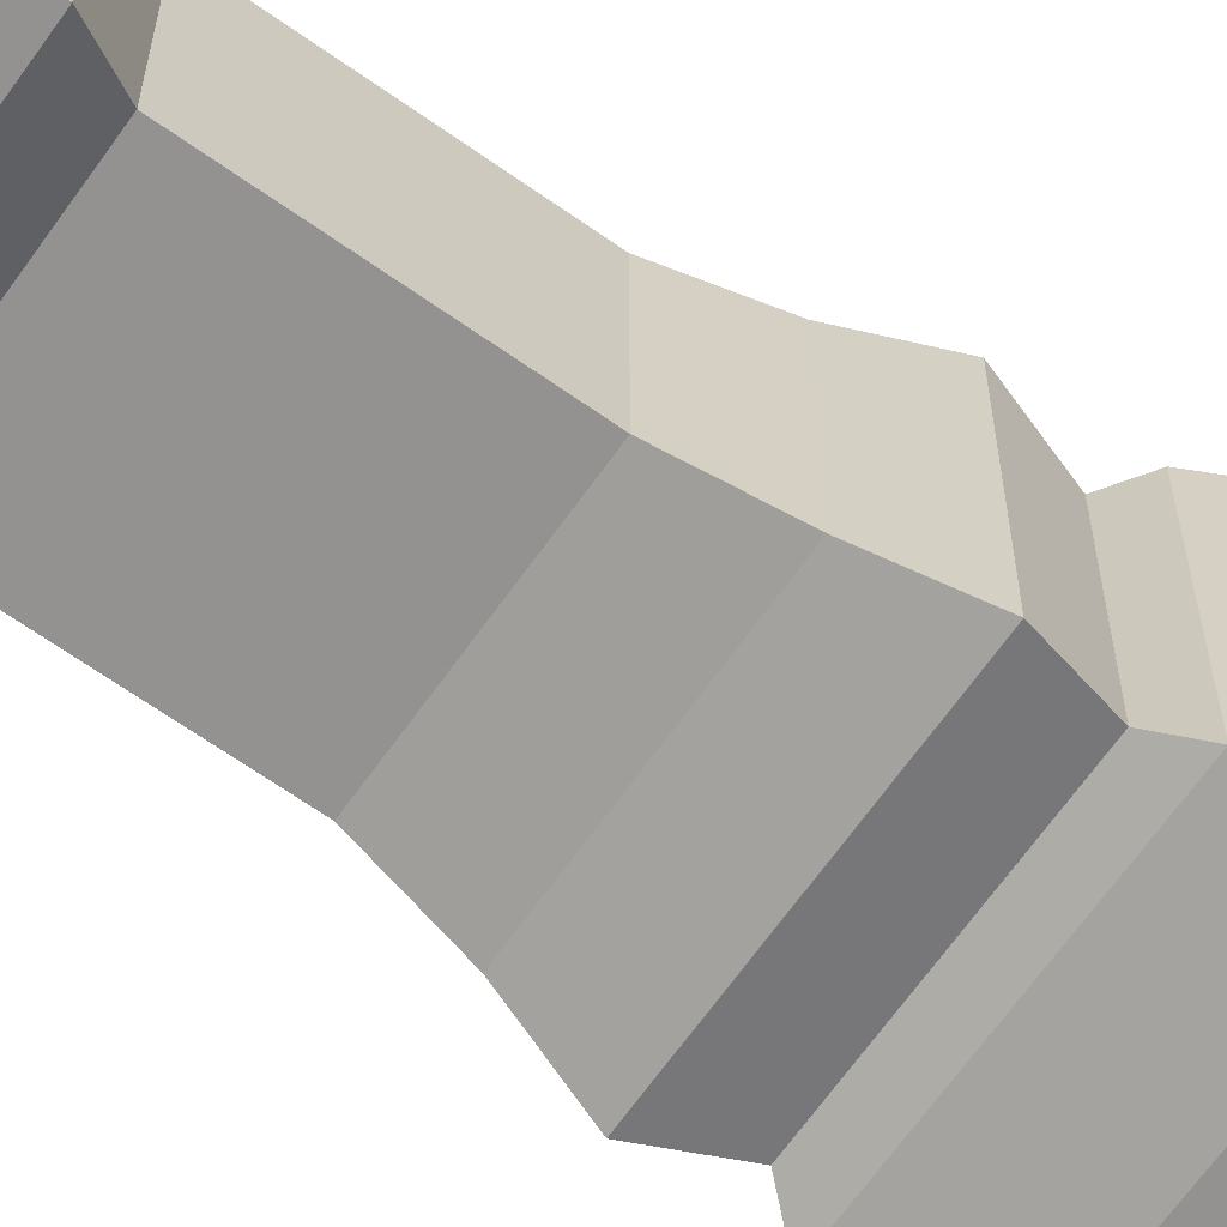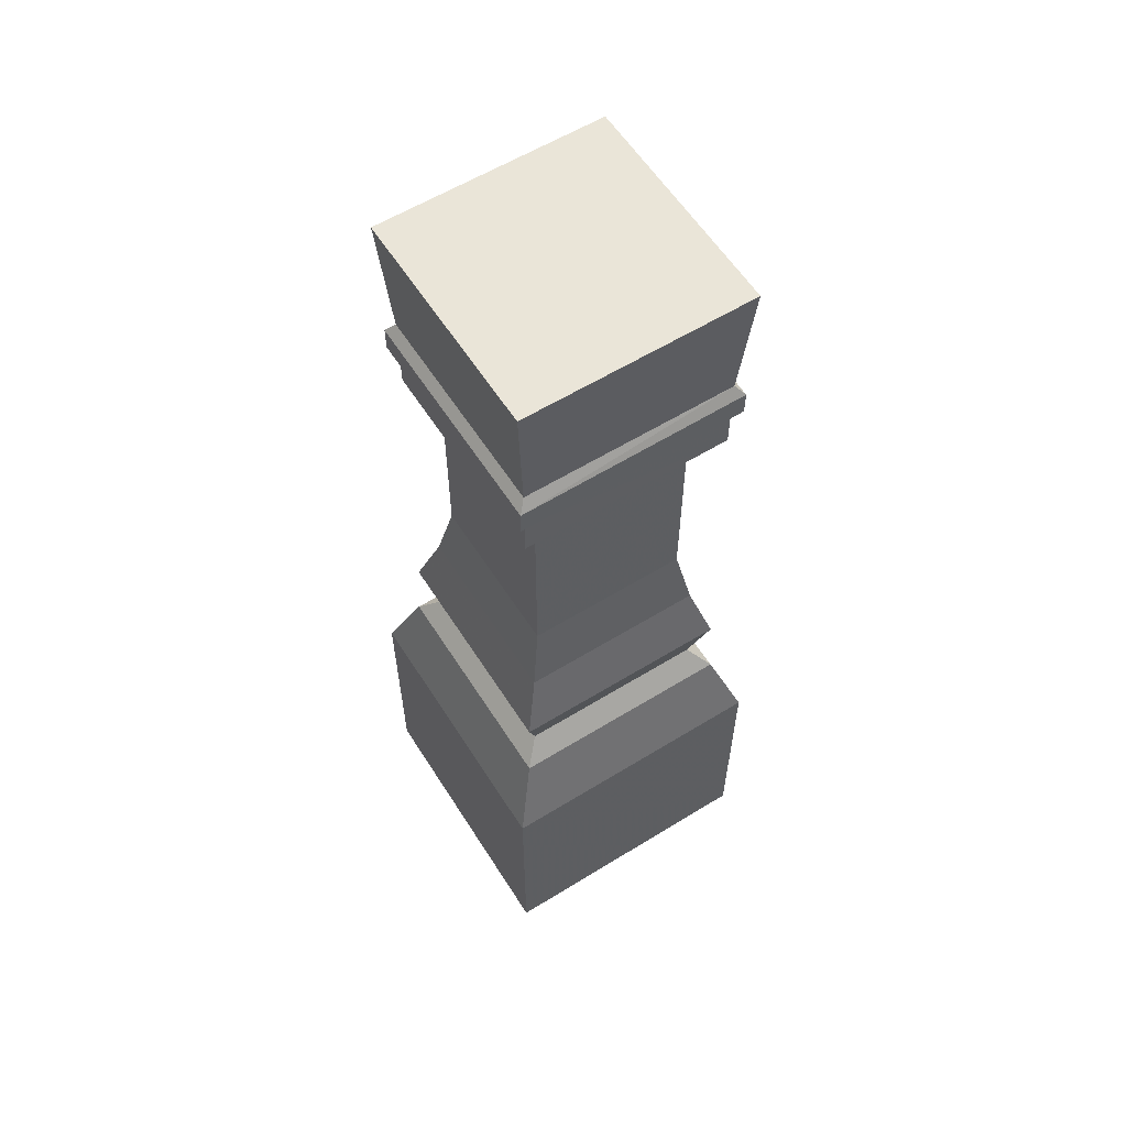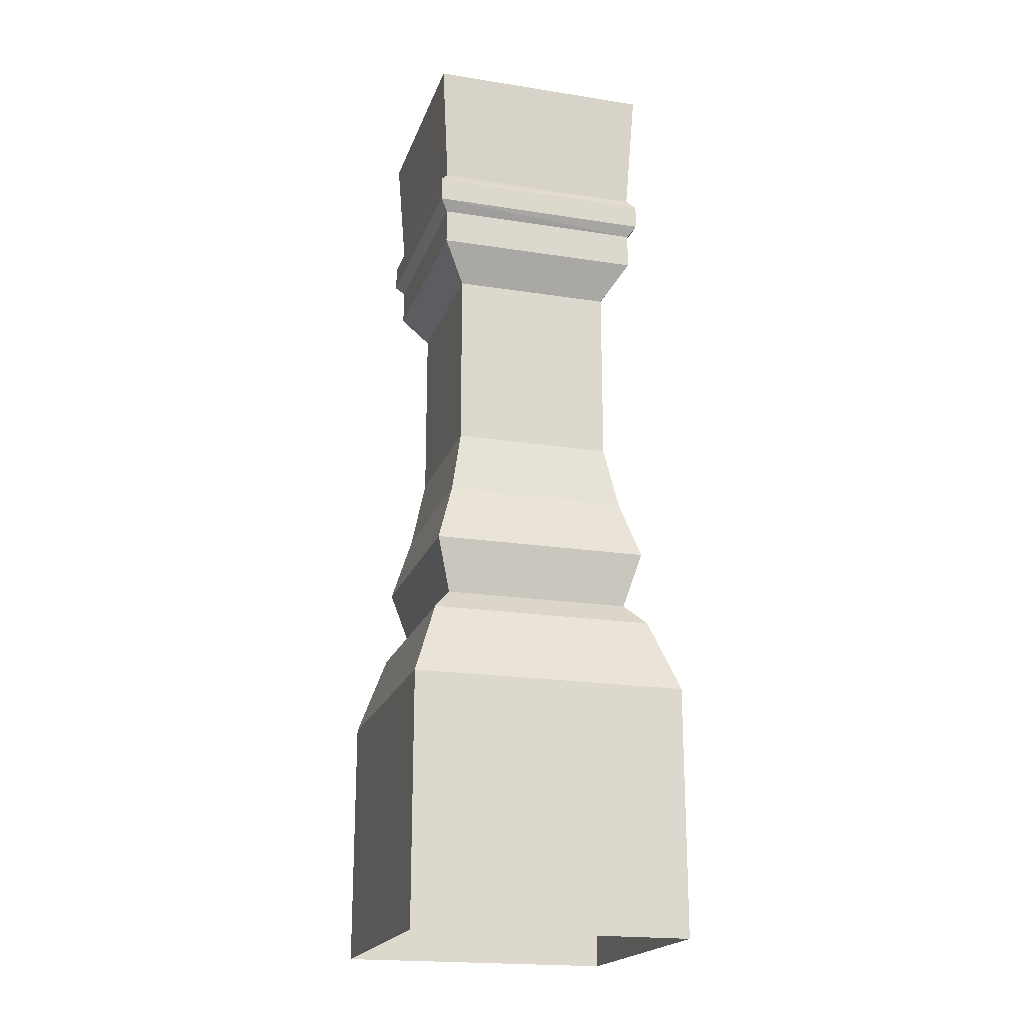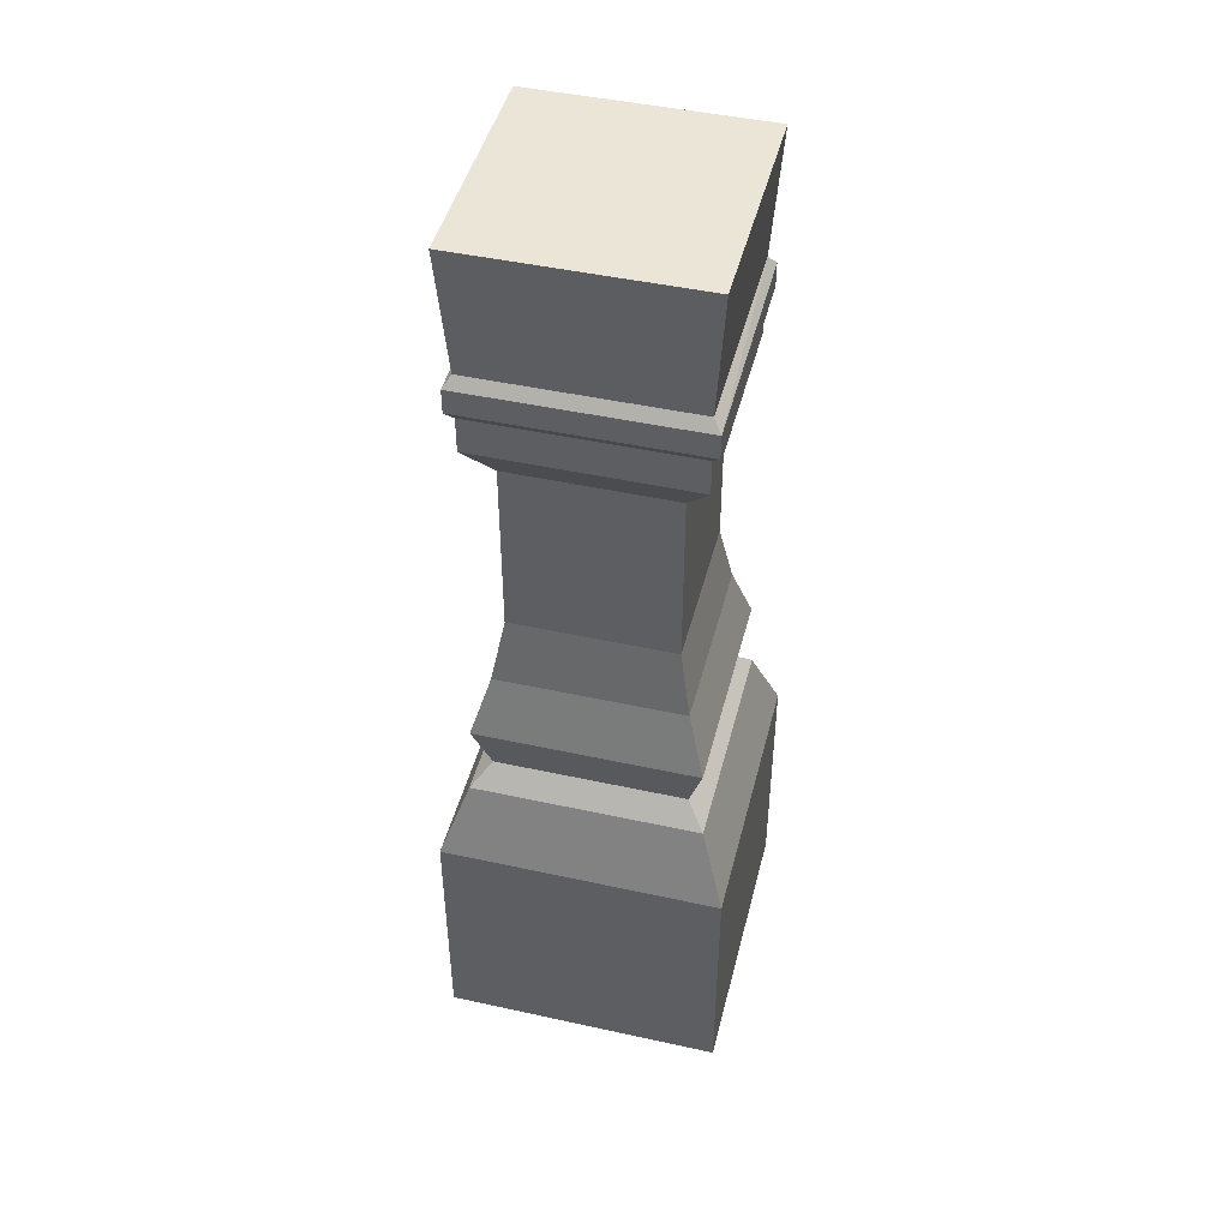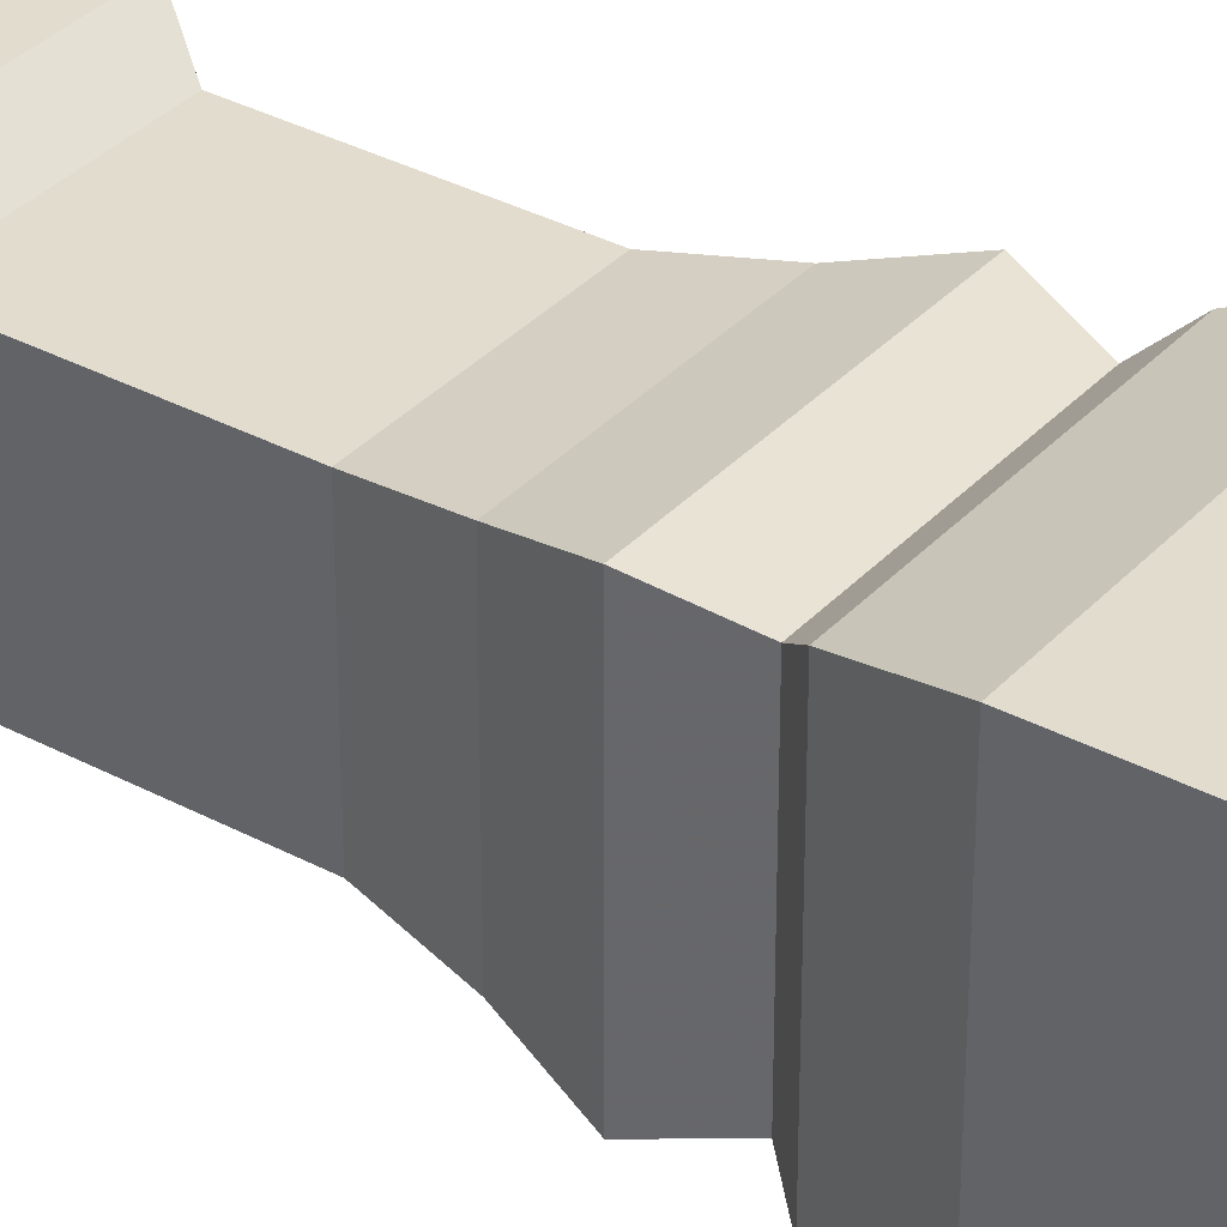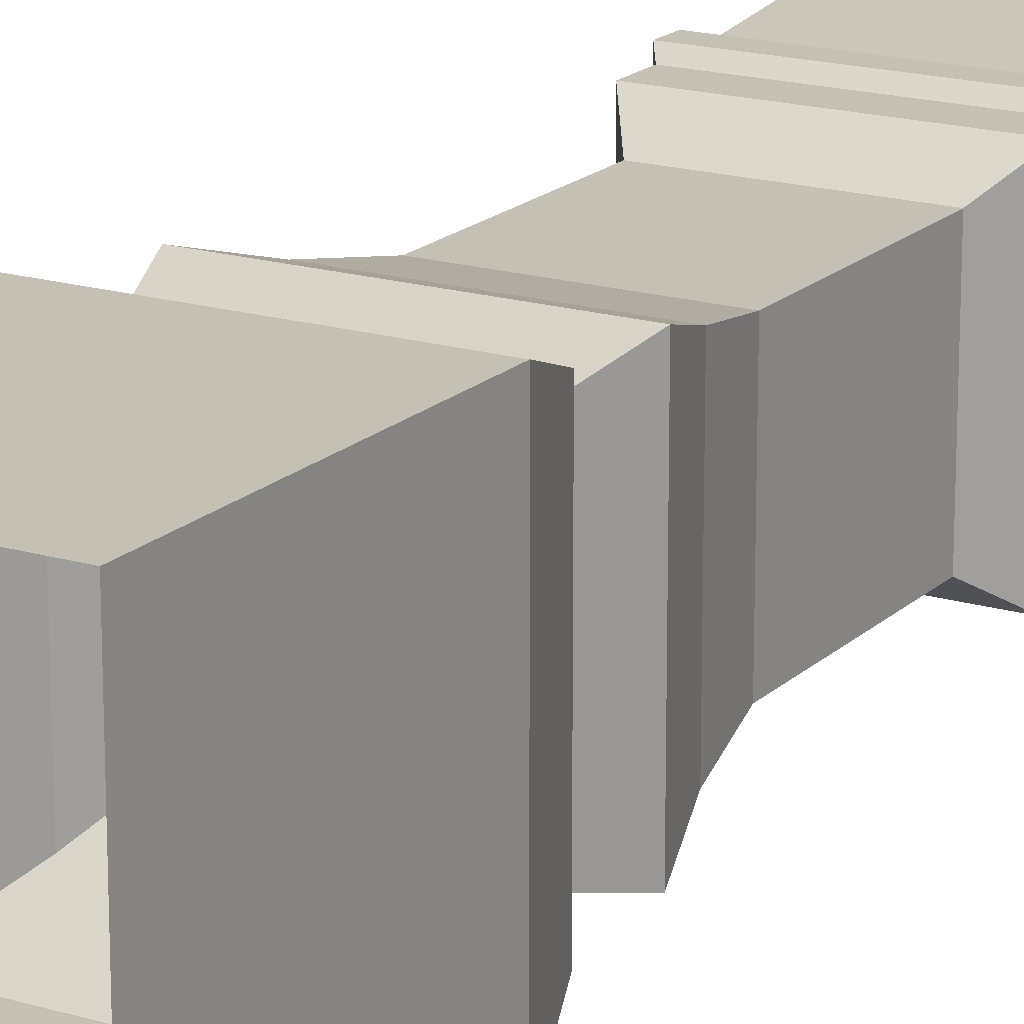
<metadata>
{"format":"obj","ext":"obj","renderer":"f3d","projection":"perspective","resolution":1024,"background":"white","views":[{"elev":-66.5,"azim":-125.3,"up":"+Z"},{"elev":59.3,"azim":-122.3,"up":"+Y"},{"elev":-19.8,"azim":73.8,"up":"+Y"},{"elev":46.0,"azim":14.1,"up":"+Y"},{"elev":34.7,"azim":-54.4,"up":"+Z"},{"elev":18.0,"azim":30.4,"up":"+Z"}]}
</metadata>
<code>
v 24.4 175.5 24.4
v 22.65 177.7 -22.66
v 22.65 177.7 22.65
v 22.65 177.7 -22.66
v 24.4 175.5 24.4
v 24.19 175.5 -24.41
v 24.4 170.2 24.4
v 24.19 175.5 -24.41
v 24.4 175.5 24.4
v 24.19 175.5 -24.41
v 24.4 170.2 24.4
v 24.19 170.2 -24.41
v 22.65 177.7 22.65
v -22.65 177.7 22.66
v -24.19 175.5 24.41
v 22.65 177.7 22.65
v -24.19 175.5 24.41
v 24.4 175.5 24.4
v -24.19 170.2 24.41
v 24.4 175.5 24.4
v -24.19 175.5 24.41
v 24.4 175.5 24.4
v -24.19 170.2 24.41
v 24.4 170.2 24.4
v 24.4 170.2 24.4
v 22.65 167.9 -22.66
v 24.19 170.2 -24.41
v 22.65 167.9 -22.66
v 24.4 170.2 24.4
v 22.65 167.9 22.65
v -24.19 170.2 24.41
v 22.65 167.9 22.65
v 24.4 170.2 24.4
v 22.65 167.9 22.65
v -24.19 170.2 24.41
v -22.65 167.9 22.66
v -24.4 204.6 24.4
v 22.65 177.7 22.65
v 24.4 204.6 24.4
v 22.65 177.7 22.65
v -24.4 204.6 24.4
v -22.65 177.7 22.66
v -24.4 204.6 24.4
v 24.39 204.6 -24.4
v -24.4 204.6 -24.4
v 24.39 204.6 -24.4
v -24.4 204.6 24.4
v 24.4 204.6 24.4
v 22.65 177.7 22.65
v 24.39 204.6 -24.4
v 24.4 204.6 24.4
v 24.39 204.6 -24.4
v 22.65 177.7 22.65
v 22.65 177.7 -22.66
v -22.65 177.7 22.66
v -24.41 175.5 -24.4
v -24.19 175.5 24.41
v -24.41 175.5 -24.4
v -22.65 177.7 22.66
v -22.66 177.7 -22.65
v -24.41 170.2 -24.4
v -24.19 170.2 24.41
v -24.19 175.5 24.41
v -24.19 175.5 24.41
v -24.41 175.5 -24.4
v -24.41 170.2 -24.4
v 24.19 175.5 -24.41
v -24.41 175.5 -24.4
v -22.66 177.7 -22.65
v 24.19 175.5 -24.41
v -22.66 177.7 -22.65
v 22.65 177.7 -22.66
v -24.41 170.2 -24.4
v 24.19 175.5 -24.41
v 24.19 170.2 -24.41
v 24.19 175.5 -24.41
v -24.41 170.2 -24.4
v -24.41 175.5 -24.4
v -22.65 167.9 22.66
v -24.41 170.2 -24.4
v -22.66 167.9 -22.65
v -24.41 170.2 -24.4
v -22.65 167.9 22.66
v -24.19 170.2 24.41
v 24.19 170.2 -24.41
v -22.66 167.9 -22.65
v -24.41 170.2 -24.4
v -22.66 167.9 -22.65
v 24.19 170.2 -24.41
v 22.65 167.9 -22.66
v -24.4 204.6 -24.4
v 24.39 204.6 -24.4
v -22.66 177.7 -22.65
v 22.65 177.7 -22.66
v -22.66 177.7 -22.65
v 24.39 204.6 -24.4
v -24.4 204.6 24.4
v -22.66 177.7 -22.65
v -22.65 177.7 22.66
v -22.66 177.7 -22.65
v -24.4 204.6 24.4
v -24.4 204.6 -24.4
v 20.41 74.53 20.41
v -20.4 74.53 20.41
v -24.48 69.71 24.49
v 20.41 74.53 20.41
v -24.48 69.71 24.49
v 24.49 69.71 24.49
v 24.49 69.71 24.49
v -24.48 69.71 24.49
v -30.02 53.65 30.03
v 24.49 69.71 24.49
v -30.02 53.65 30.03
v 30.03 53.65 30.02
v -30.02 53.65 30.03
v 30.03 8e-06 30.03
v 30.03 53.65 30.02
v 30.03 8e-06 30.03
v -30.02 53.65 30.03
v -30.02 1.6e-05 30.03
v 17.35 152.3 17.35
v 17.34 152.3 -17.35
v 22.66 160.2 22.66
v 22.66 160.2 22.66
v 17.34 152.3 -17.35
v 22.65 160.2 -22.66
v 22.66 160.2 22.66
v 22.65 160.2 -22.66
v 22.65 167.9 22.65
v 22.65 167.9 22.65
v 22.65 160.2 -22.66
v 22.65 167.9 -22.66
v 20.41 74.53 20.41
v 20.4 74.53 -20.41
v 23.76 86.05 23.76
v 23.76 86.05 23.76
v 20.4 74.53 -20.41
v 23.75 86.05 -23.76
v 23.76 86.05 23.76
v 23.75 86.05 -23.76
v 19.91 99.13 19.91
v 19.91 99.13 19.91
v 23.75 86.05 -23.76
v 19.91 99.13 -19.91
v 17.34 113.2 -17.35
v 19.91 99.13 19.91
v 19.91 99.13 -19.91
v 19.91 99.13 19.91
v 17.34 113.2 -17.35
v 17.35 113.2 17.35
v 17.35 152.3 17.35
v 17.35 113.2 17.35
v 17.34 113.2 -17.35
v 17.35 152.3 17.35
v 17.34 113.2 -17.35
v 17.34 152.3 -17.35
v 22.66 160.2 22.66
v -17.34 152.3 17.35
v 17.35 152.3 17.35
v -17.34 152.3 17.35
v 22.66 160.2 22.66
v -22.65 160.2 22.66
v 22.65 167.9 22.65
v -22.65 160.2 22.66
v 22.66 160.2 22.66
v -22.65 160.2 22.66
v 22.65 167.9 22.65
v -22.65 167.9 22.66
v -17.34 113.2 17.35
v 17.35 152.3 17.35
v -17.34 152.3 17.35
v 17.35 152.3 17.35
v -17.34 113.2 17.35
v 17.35 113.2 17.35
v -19.91 99.13 19.91
v 17.35 113.2 17.35
v -17.34 113.2 17.35
v 17.35 113.2 17.35
v -19.91 99.13 19.91
v 19.91 99.13 19.91
v -23.76 86.05 23.76
v 19.91 99.13 19.91
v -19.91 99.13 19.91
v 19.91 99.13 19.91
v -23.76 86.05 23.76
v 23.76 86.05 23.76
v 23.76 86.05 23.76
v -23.76 86.05 23.76
v -20.4 74.53 20.41
v 23.76 86.05 23.76
v -20.4 74.53 20.41
v 20.41 74.53 20.41
v -17.35 113.2 -17.35
v -17.35 152.3 -17.35
v 17.34 152.3 -17.35
v 17.34 113.2 -17.35
v -17.35 113.2 -17.35
v 17.34 152.3 -17.35
v -17.35 113.2 -17.35
v 17.34 113.2 -17.35
v -19.92 99.13 -19.91
v 19.91 99.13 -19.91
v -19.92 99.13 -19.91
v 17.34 113.2 -17.35
v -19.92 99.13 -19.91
v 19.91 99.13 -19.91
v -23.76 86.05 -23.76
v 23.75 86.05 -23.76
v -23.76 86.05 -23.76
v 19.91 99.13 -19.91
v 23.75 86.05 -23.76
v -20.41 74.53 -20.41
v -23.76 86.05 -23.76
v -20.41 74.53 -20.41
v 23.75 86.05 -23.76
v 20.4 74.53 -20.41
v -17.34 152.3 17.35
v -22.66 160.2 -22.66
v -17.35 152.3 -17.35
v -22.65 160.2 22.66
v -22.66 160.2 -22.66
v -17.34 152.3 17.35
v -22.65 160.2 22.66
v -22.66 167.9 -22.65
v -22.66 160.2 -22.66
v -22.66 167.9 -22.65
v -22.65 160.2 22.66
v -22.65 167.9 22.66
v -17.35 113.2 -17.35
v -17.34 152.3 17.35
v -17.35 152.3 -17.35
v -17.34 152.3 17.35
v -17.35 113.2 -17.35
v -17.34 113.2 17.35
v -19.92 99.13 -19.91
v -17.34 113.2 17.35
v -17.35 113.2 -17.35
v -17.34 113.2 17.35
v -19.92 99.13 -19.91
v -19.91 99.13 19.91
v -23.76 86.05 -23.76
v -19.91 99.13 19.91
v -19.92 99.13 -19.91
v -19.91 99.13 19.91
v -23.76 86.05 -23.76
v -23.76 86.05 23.76
v -20.41 74.53 -20.41
v -23.76 86.05 23.76
v -23.76 86.05 -23.76
v -23.76 86.05 23.76
v -20.41 74.53 -20.41
v -20.4 74.53 20.41
v -24.49 69.71 -24.49
v -20.4 74.53 20.41
v -20.41 74.53 -20.41
v -20.4 74.53 20.41
v -24.49 69.71 -24.49
v -24.48 69.71 24.49
v -30.03 53.65 -30.02
v -24.48 69.71 24.49
v -24.49 69.71 -24.49
v -24.48 69.71 24.49
v -30.03 53.65 -30.02
v -30.02 53.65 30.03
v -30.03 53.65 -30.02
v -30.02 1.6e-05 30.03
v -30.02 53.65 30.03
v -30.02 1.6e-05 30.03
v -30.03 53.65 -30.02
v -30.03 2.3e-05 -30.03
v 20.41 74.53 20.41
v 24.48 69.71 -24.49
v 20.4 74.53 -20.41
v 24.49 69.71 24.49
v 24.48 69.71 -24.49
v 20.41 74.53 20.41
v 30.03 53.65 30.02
v 24.48 69.71 -24.49
v 24.49 69.71 24.49
v 24.48 69.71 -24.49
v 30.03 53.65 30.02
v 30.02 53.65 -30.03
v 30.03 53.65 30.02
v 30.02 1.6e-05 -30.03
v 30.02 53.65 -30.03
v 30.03 53.65 30.02
v 30.03 8e-06 30.03
v 30.02 1.6e-05 -30.03
v -17.35 152.3 -17.35
v 22.65 160.2 -22.66
v 17.34 152.3 -17.35
v -22.66 160.2 -22.66
v 22.65 160.2 -22.66
v -17.35 152.3 -17.35
v -22.66 167.9 -22.65
v 22.65 160.2 -22.66
v -22.66 160.2 -22.66
v 22.65 160.2 -22.66
v -22.66 167.9 -22.65
v 22.65 167.9 -22.66
v 20.4 74.53 -20.41
v -24.49 69.71 -24.49
v -20.41 74.53 -20.41
v -24.49 69.71 -24.49
v 20.4 74.53 -20.41
v 24.48 69.71 -24.49
v 30.02 53.65 -30.03
v -24.49 69.71 -24.49
v 24.48 69.71 -24.49
v 30.02 53.65 -30.03
v -30.03 53.65 -30.02
v -24.49 69.71 -24.49
v 30.02 53.65 -30.03
v -30.03 2.3e-05 -30.03
v -30.03 53.65 -30.02
v -30.03 2.3e-05 -30.03
v 30.02 53.65 -30.03
v 30.02 1.6e-05 -30.03
g UnrealEdObject
f 1 2 3
f 4 5 6
f 7 8 9
f 10 11 12
f 13 14 15
f 16 17 18
f 19 20 21
f 22 23 24
f 25 26 27
f 28 29 30
f 31 32 33
f 34 35 36
f 37 38 39
f 40 41 42
f 97 98 99
f 100 101 102
f 103 104 105
f 106 107 108
f 163 164 165
f 166 167 168
f 169 170 171
f 172 173 174
f 175 176 177
f 178 179 180
f 181 182 183
f 184 185 186
f 187 188 189
f 190 191 192
f 193 194 195
f 196 197 198
f 199 200 201
f 202 203 204
f 259 260 261
f 262 263 264
f 43 44 45
f 46 47 48
f 55 56 57
f 58 59 60
f 73 74 75
f 76 77 78
f 79 80 81
f 82 83 84
f 91 92 93
f 94 95 96
f 115 116 117
f 118 119 120
f 127 128 129
f 130 131 132
f 133 134 135
f 136 137 138
f 151 152 153
f 154 155 156
f 205 206 207
f 208 209 210
f 217 218 219
f 220 221 222
f 235 236 237
f 238 239 240
f 241 242 243
f 244 245 246
f 253 254 255
f 256 257 258
f 271 272 273
f 274 275 276
f 283 284 285
f 286 287 288
f 289 290 291
f 292 293 294
f 307 308 309
f 310 311 312
f 49 50 51
f 52 53 54
f 61 62 63
f 64 65 66
f 67 68 69
f 70 71 72
f 85 86 87
f 88 89 90
f 109 110 111
f 112 113 114
f 121 122 123
f 124 125 126
f 139 140 141
f 142 143 144
f 145 146 147
f 148 149 150
f 157 158 159
f 160 161 162
f 211 212 213
f 214 215 216
f 223 224 225
f 226 227 228
f 229 230 231
f 232 233 234
f 247 248 249
f 250 251 252
f 265 266 267
f 268 269 270
f 277 278 279
f 280 281 282
f 295 296 297
f 298 299 300
f 301 302 303
f 304 305 306
f 313 314 315
f 316 317 318
g

</code>
